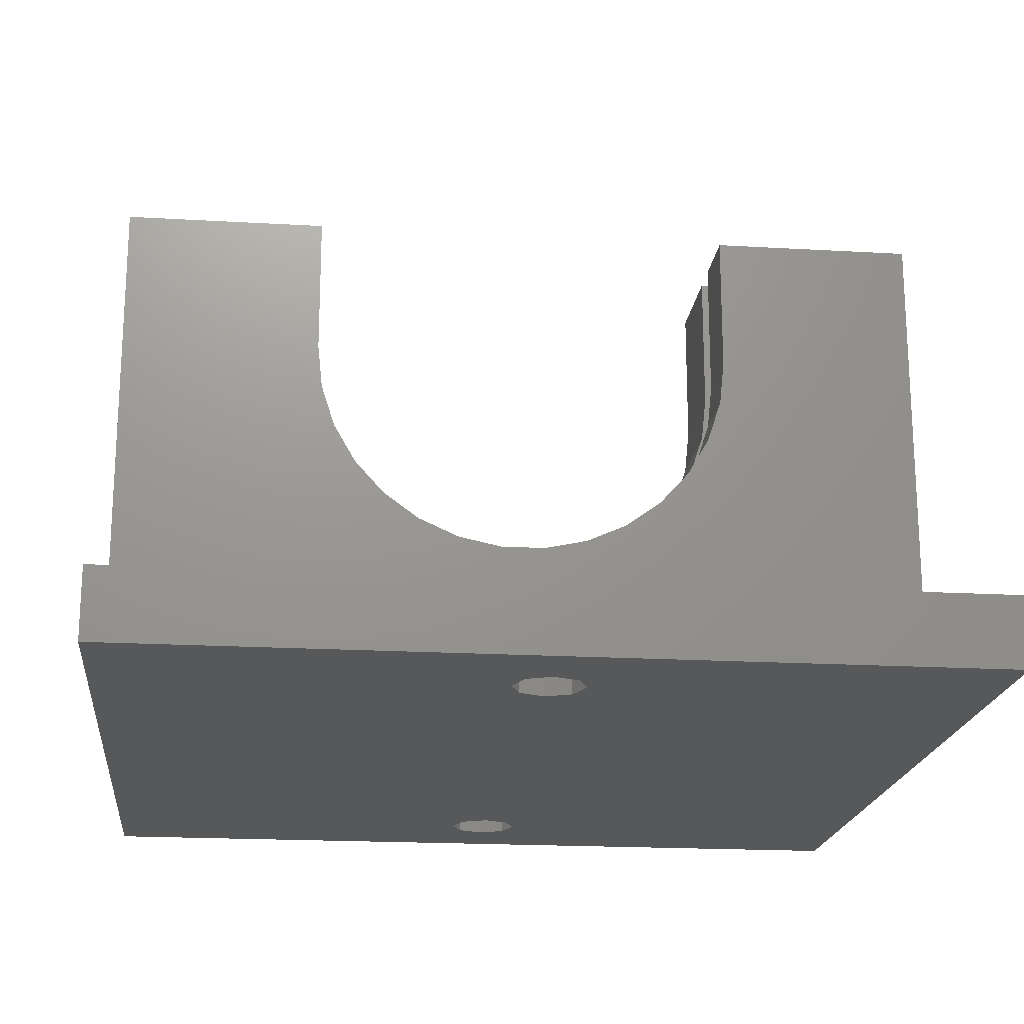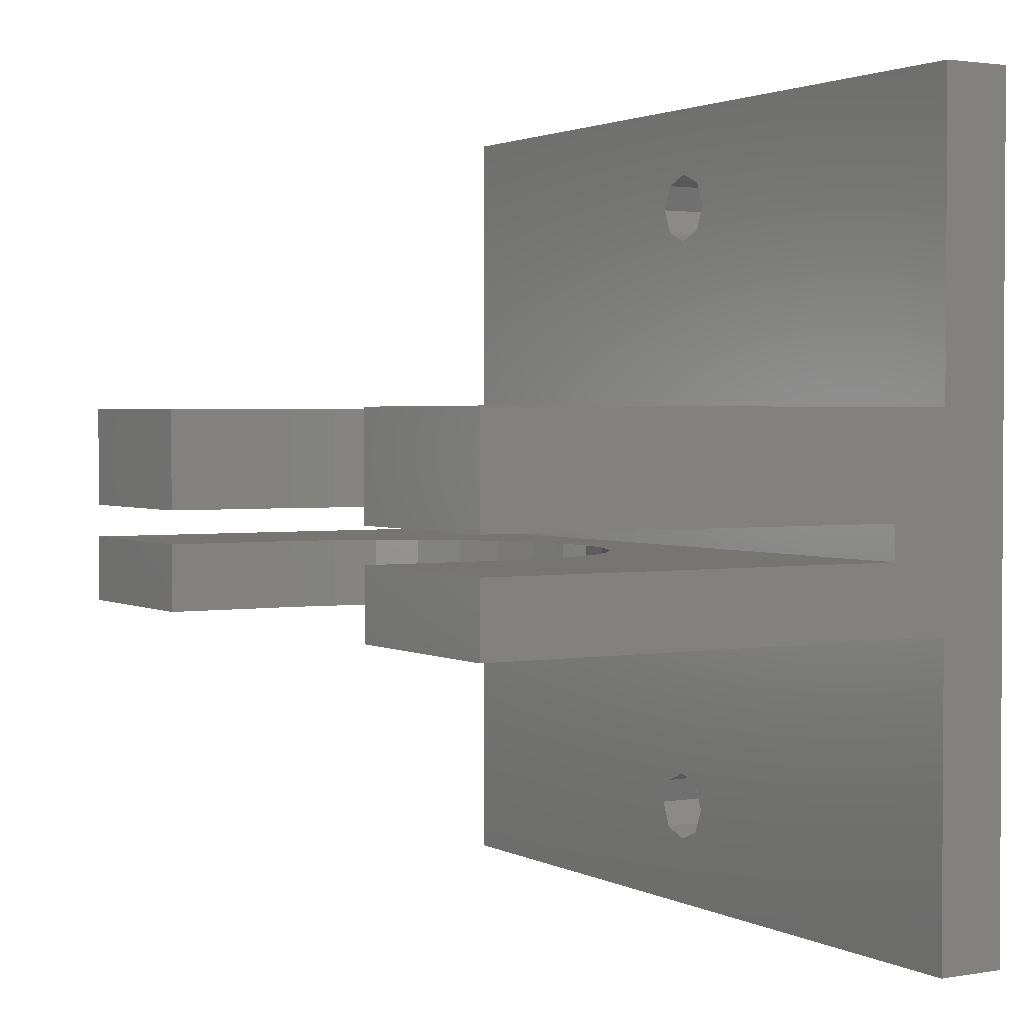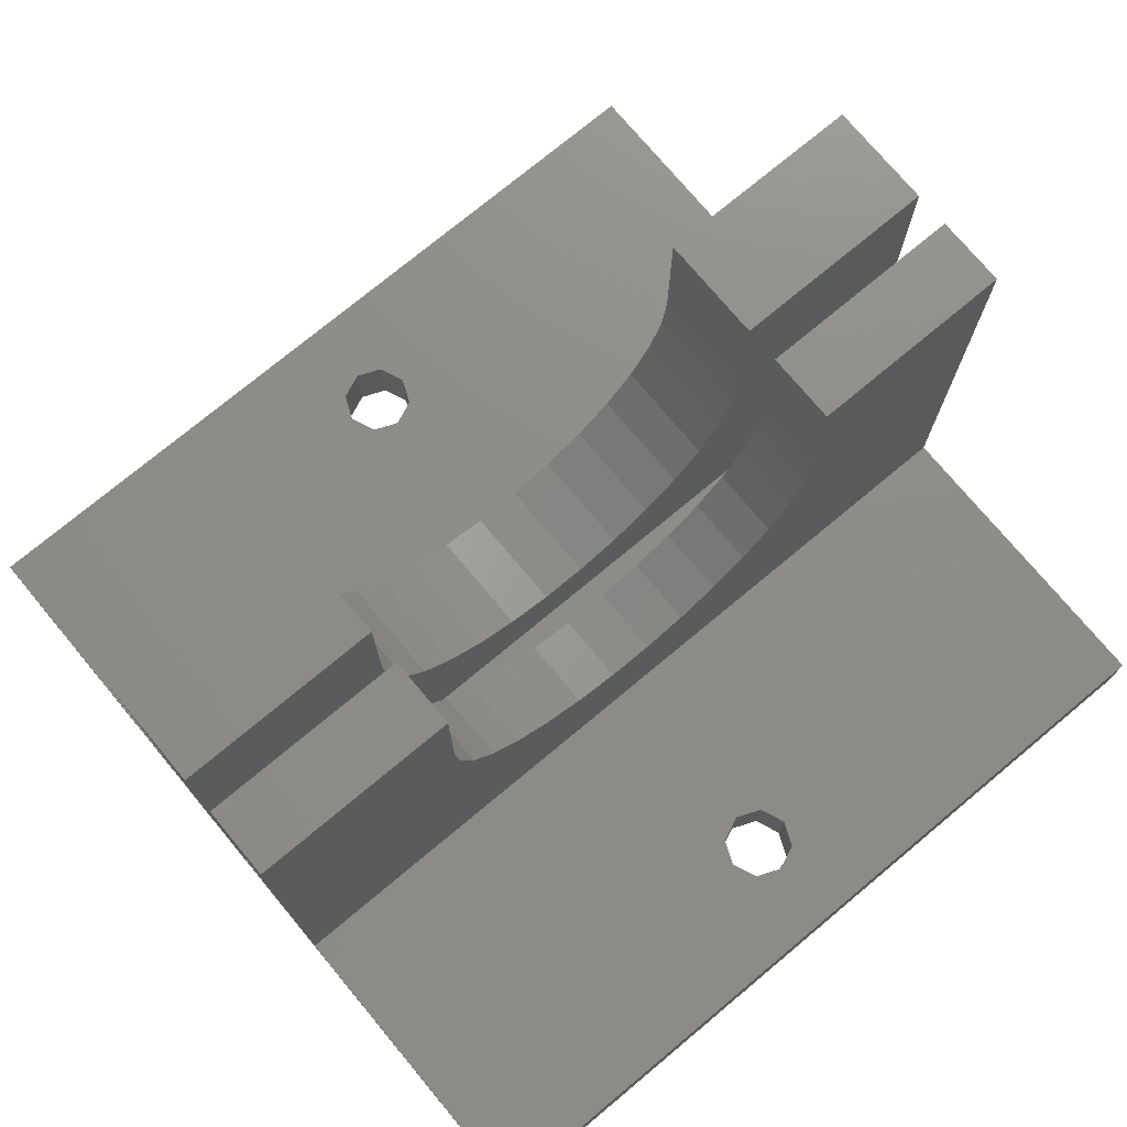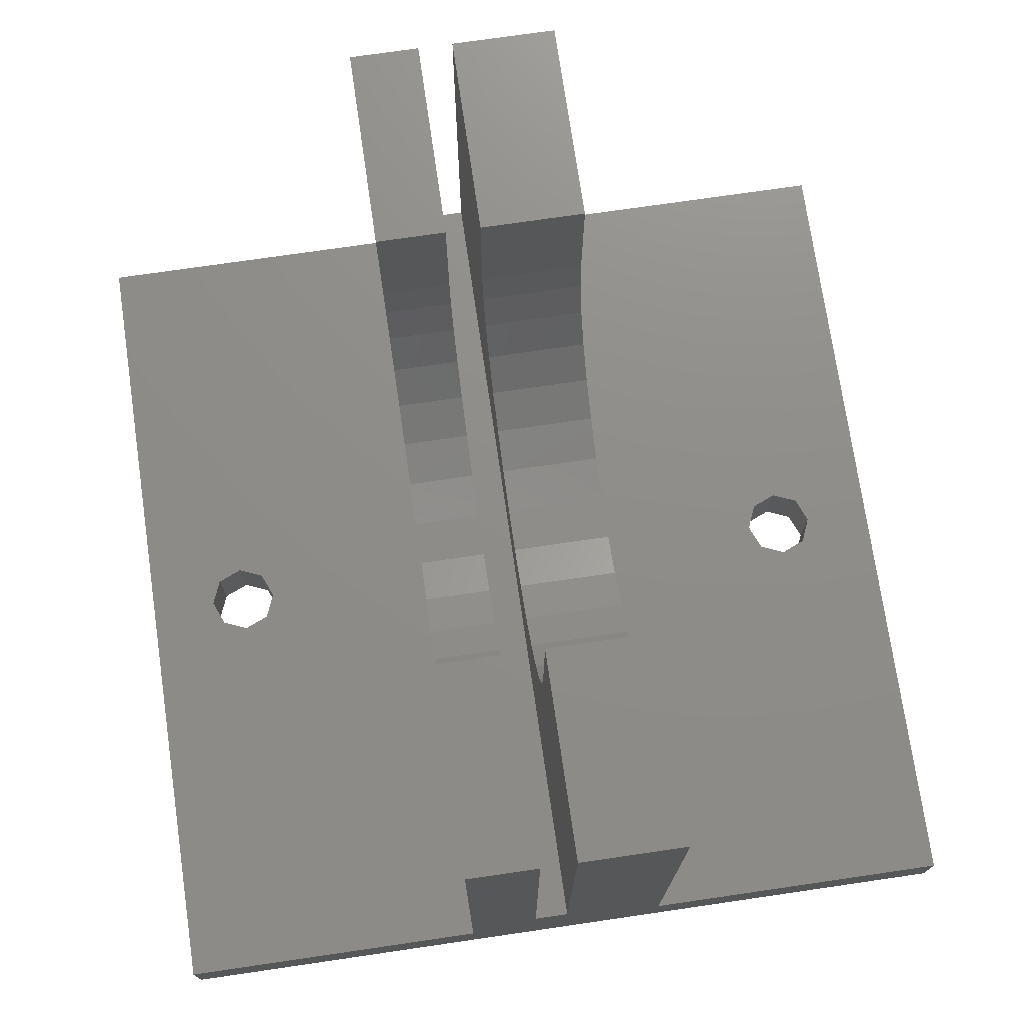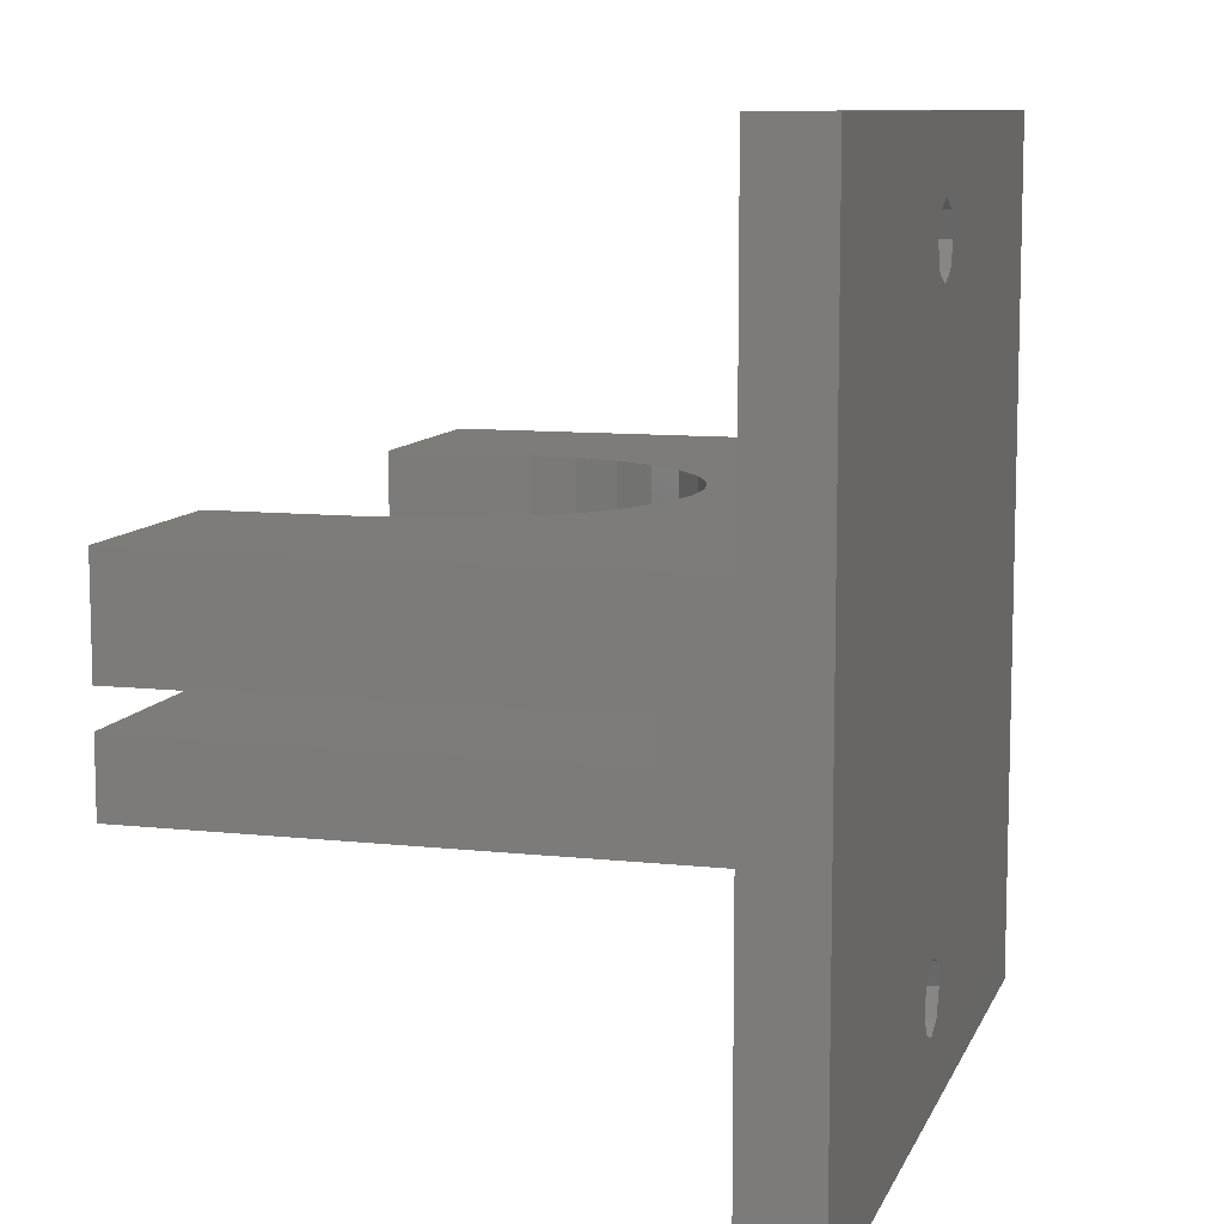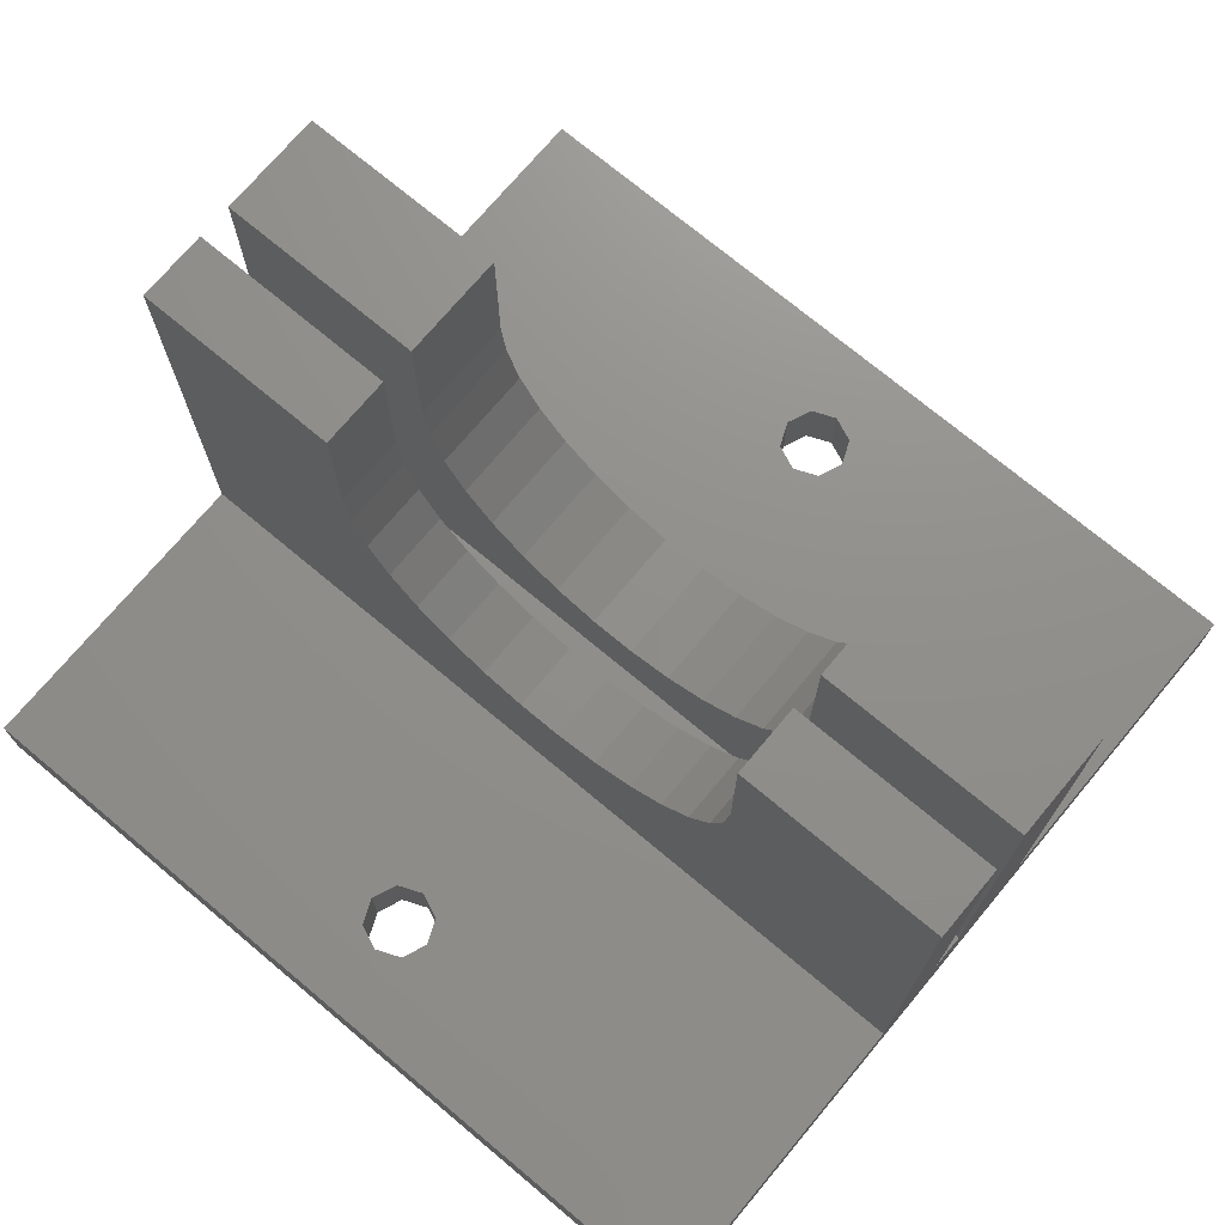
<metadata>
{"format":"stl","ext":"stl","renderer":"f3d","projection":"perspective","resolution":1024,"background":"white","views":[{"elev":-19.3,"azim":-6.2,"up":"+Z"},{"elev":2.1,"azim":59.3,"up":"+Y"},{"elev":74.6,"azim":-39.8,"up":"+Z"},{"elev":74.1,"azim":81.7,"up":"+Z"},{"elev":9.6,"azim":106.0,"up":"+Y"},{"elev":72.8,"azim":39.9,"up":"+Z"}]}
</metadata>
<code>
# stl→obj: 128 verts, 260 faces
v 31.77 25.83 0
v 60 35 0
v 31.77 -15.83 0
v 32.5 27.6 0
v 30 -15.1 0
v 30 25.1 0
v 28.23 -15.83 0
v 28.23 25.83 0
v 0 -25 0
v 27.5 -17.6 0
v 60 -25 0
v 32.5 -17.6 0
v 31.77 -19.37 0
v 30 -20.1 0
v 0 35 0
v 28.23 -19.37 0
v 31.77 29.37 0
v 30 30.1 0
v 27.5 27.6 0
v 28.23 29.37 0
v 60 2.5 40
v 60 -2.5 40
v 60 2.5 9.1
v 60 5 9.1
v 60 12.5 40
v 60 5 40
v 60 12.5 5
v 60 35 5
v 60 -2.5 5
v 60 -25 5
v 0 12.5 5
v 0 35 5
v 0 5 9.1
v 0 12.5 40
v 0 -2.5 5
v 0 -2.5 40
v 0 2.5 9.1
v 0 -25 5
v 0 5 40
v 0 2.5 40
v 14.55 -2.5 30
v 14.55 -2.5 40
v 14.89 -2.5 26.79
v 15.89 -2.5 23.72
v 17.5 -2.5 20.92
v 28.39 -2.5 14.63
v 31.61 -2.5 14.63
v 25.23 -2.5 15.31
v 22.27 -2.5 16.62
v 19.66 -2.5 18.52
v 45.45 -2.5 30
v 45.45 -2.5 40
v 45.11 -2.5 26.79
v 44.11 -2.5 23.72
v 42.5 -2.5 20.92
v 40.34 -2.5 18.52
v 37.73 -2.5 16.62
v 34.77 -2.5 15.31
v 45.45 12.5 30
v 45.45 12.5 40
v 45.11 12.5 26.79
v 44.11 12.5 23.72
v 42.5 12.5 20.92
v 31.61 12.5 14.63
v 28.39 12.5 14.63
v 34.77 12.5 15.31
v 37.73 12.5 16.62
v 40.34 12.5 18.52
v 14.55 12.5 30
v 14.55 12.5 40
v 14.89 12.5 26.79
v 15.89 12.5 23.72
v 17.5 12.5 20.92
v 19.66 12.5 18.52
v 22.27 12.5 16.62
v 25.23 12.5 15.31
v 45.45 2.5 40
v 14.55 5 40
v 14.55 2.5 40
v 45.45 5 40
v 32.5 27.6 5
v 31.77 29.37 5
v 30 30.1 5
v 28.23 29.37 5
v 27.5 27.6 5
v 31.77 25.83 5
v 30 25.1 5
v 28.23 25.83 5
v 32.5 -17.6 5
v 31.77 -15.83 5
v 30 -15.1 5
v 28.23 -15.83 5
v 27.5 -17.6 5
v 31.77 -19.37 5
v 30 -20.1 5
v 28.23 -19.37 5
v 31.61 2.5 14.63
v 34.77 2.5 15.31
v 34.77 5 15.31
v 31.61 5 14.63
v 44.11 2.5 23.72
v 42.5 2.5 20.92
v 42.5 5 20.92
v 44.11 5 23.72
v 19.66 2.5 18.52
v 22.27 2.5 16.62
v 22.27 5 16.62
v 19.66 5 18.52
v 17.5 2.5 20.92
v 17.5 5 20.92
v 15.89 2.5 23.72
v 14.89 2.5 26.79
v 14.89 5 26.79
v 15.89 5 23.72
v 37.73 2.5 16.62
v 37.73 5 16.62
v 40.34 2.5 18.52
v 40.34 5 18.52
v 45.11 2.5 26.79
v 45.11 5 26.79
v 45.45 2.5 30
v 45.45 5 30
v 25.23 2.5 15.31
v 25.23 5 15.31
v 28.39 2.5 14.63
v 28.39 5 14.63
v 14.55 2.5 30
v 14.55 5 30
f 1 2 3
f 2 1 4
f 5 1 3
f 5 6 1
f 7 6 5
f 7 8 6
f 9 7 10
f 7 9 8
f 3 11 12
f 11 13 12
f 11 14 13
f 15 8 9
f 16 9 10
f 14 9 16
f 9 14 11
f 11 3 2
f 17 2 4
f 18 2 17
f 8 15 19
f 18 15 2
f 20 15 18
f 19 15 20
f 21 22 23
f 24 25 26
f 27 2 28
f 25 24 27
f 29 24 23
f 29 23 22
f 24 29 27
f 29 2 27
f 11 29 30
f 29 11 2
f 15 31 32
f 31 33 34
f 35 33 31
f 36 37 35
f 33 35 37
f 15 35 31
f 9 35 15
f 35 9 38
f 34 33 39
f 37 36 40
f 36 41 42
f 36 43 41
f 35 43 36
f 43 35 44
f 44 35 45
f 46 35 47
f 48 35 46
f 49 35 48
f 50 35 49
f 45 35 50
f 51 22 52
f 53 22 51
f 29 53 54
f 29 54 55
f 29 55 56
f 29 47 35
f 53 29 22
f 57 29 56
f 58 29 57
f 47 29 58
f 25 59 60
f 25 61 59
f 27 61 25
f 61 27 62
f 62 27 63
f 64 27 65
f 66 27 64
f 67 27 66
f 68 27 67
f 63 27 68
f 69 34 70
f 71 34 69
f 31 71 72
f 31 72 73
f 31 73 74
f 31 65 27
f 71 31 34
f 75 31 74
f 76 31 75
f 65 31 76
f 77 22 21
f 22 77 52
f 34 78 70
f 78 34 39
f 40 42 79
f 42 40 36
f 60 26 25
f 26 60 80
f 2 32 28
f 32 2 15
f 28 81 27
f 28 82 81
f 28 83 82
f 84 32 85
f 83 32 84
f 32 83 28
f 86 27 81
f 87 27 86
f 31 87 88
f 31 85 32
f 85 31 88
f 87 31 27
f 9 30 38
f 30 9 11
f 29 89 30
f 29 90 89
f 29 91 90
f 35 91 29
f 92 35 93
f 91 35 92
f 94 30 89
f 95 30 94
f 38 93 35
f 95 38 30
f 96 38 95
f 93 38 96
f 12 90 3
f 90 12 89
f 96 10 93
f 10 96 16
f 7 91 92
f 91 7 5
f 5 90 91
f 90 5 3
f 93 7 92
f 7 93 10
f 13 95 94
f 95 13 14
f 14 96 95
f 96 14 16
f 13 89 12
f 89 13 94
f 4 82 17
f 82 4 81
f 6 88 87
f 88 6 8
f 20 83 84
f 83 20 18
f 18 82 83
f 82 18 17
f 85 20 84
f 20 85 19
f 88 19 85
f 19 88 8
f 1 87 86
f 87 1 6
f 1 81 4
f 81 1 86
f 97 58 98
f 58 97 47
f 64 99 66
f 99 64 100
f 55 101 102
f 101 55 54
f 103 62 63
f 62 103 104
f 105 49 106
f 49 105 50
f 74 107 75
f 107 74 108
f 45 105 109
f 105 45 50
f 110 74 73
f 74 110 108
f 43 111 112
f 111 43 44
f 113 72 71
f 72 113 114
f 98 57 115
f 57 98 58
f 66 116 67
f 116 66 99
f 115 56 117
f 56 115 57
f 67 118 68
f 118 67 116
f 56 102 117
f 102 56 55
f 118 63 68
f 63 118 103
f 54 119 101
f 119 54 53
f 104 61 62
f 61 104 120
f 53 121 119
f 121 53 51
f 120 59 61
f 59 120 122
f 106 48 123
f 48 106 49
f 75 124 76
f 124 75 107
f 123 46 125
f 46 123 48
f 76 126 65
f 126 76 124
f 125 47 97
f 47 125 46
f 65 100 64
f 100 65 126
f 44 109 111
f 109 44 45
f 114 73 72
f 73 114 110
f 41 112 127
f 112 41 43
f 128 71 69
f 71 128 113
f 78 69 70
f 69 78 128
f 42 127 79
f 127 42 41
f 51 77 121
f 77 51 52
f 122 60 59
f 60 122 80
f 33 23 24
f 23 33 37
f 21 121 77
f 21 119 121
f 23 119 21
f 119 23 101
f 101 23 102
f 97 23 125
f 98 23 97
f 115 23 98
f 117 23 115
f 102 23 117
f 127 40 79
f 112 40 127
f 37 112 111
f 37 111 109
f 37 109 105
f 112 37 40
f 106 37 105
f 123 37 106
f 125 37 123
f 37 125 23
f 39 128 78
f 39 113 128
f 33 113 39
f 113 33 114
f 114 33 110
f 126 33 100
f 124 33 126
f 107 33 124
f 108 33 107
f 110 33 108
f 122 26 80
f 120 26 122
f 24 120 104
f 24 104 103
f 24 103 118
f 120 24 26
f 116 24 118
f 99 24 116
f 100 24 99
f 24 100 33

</code>
